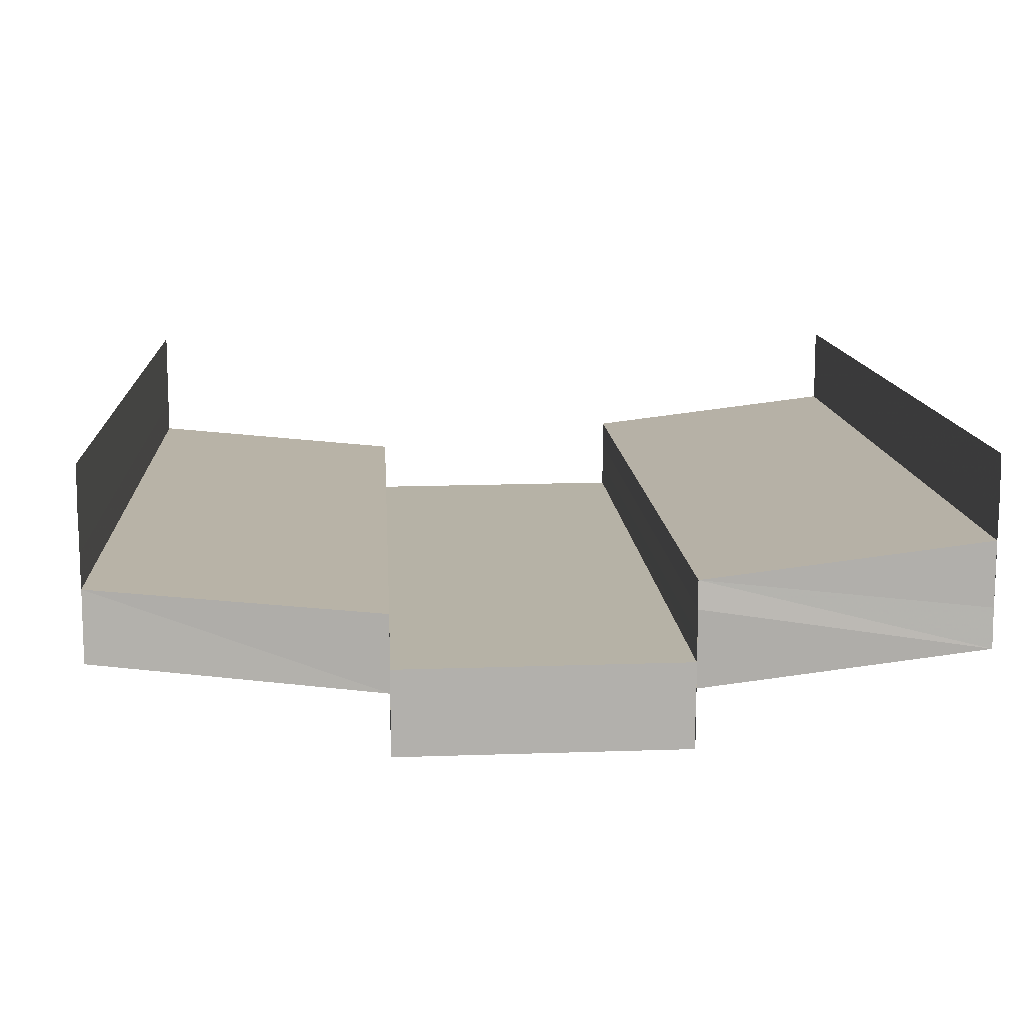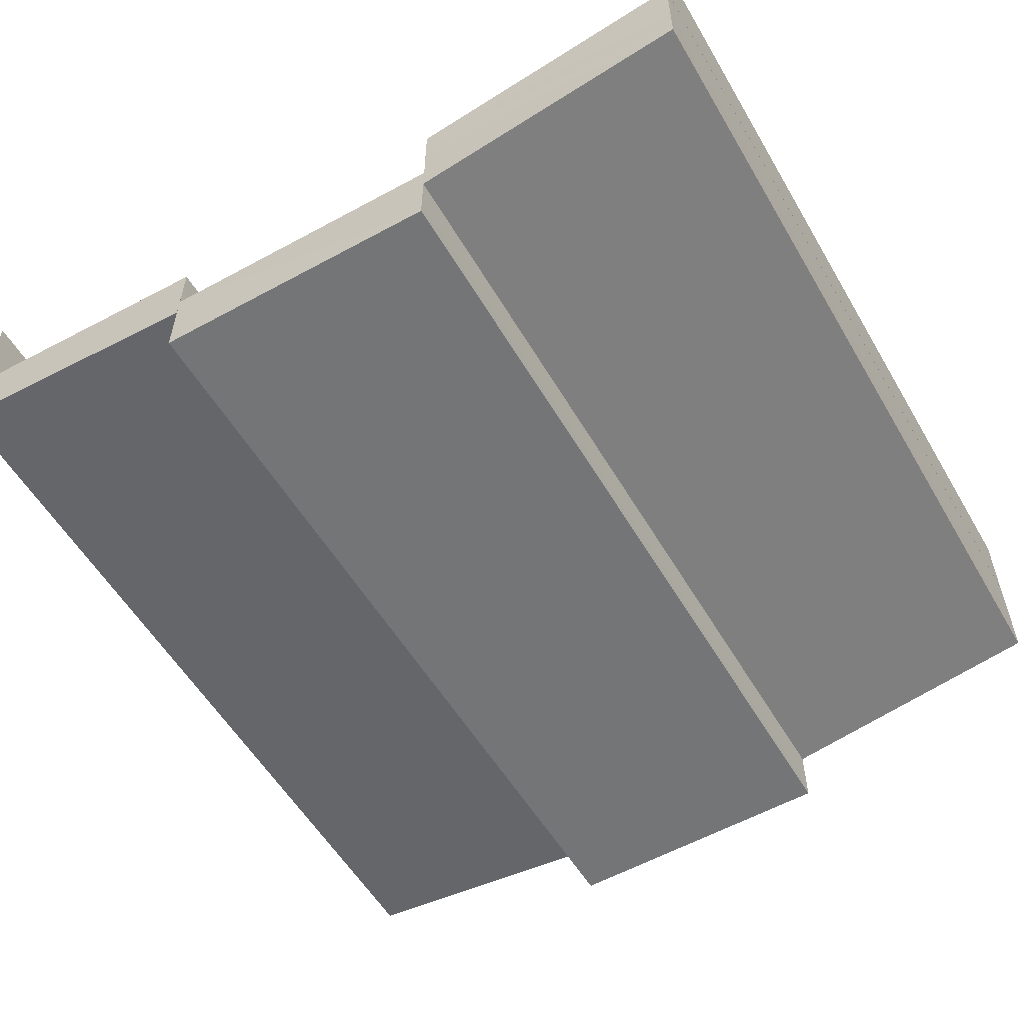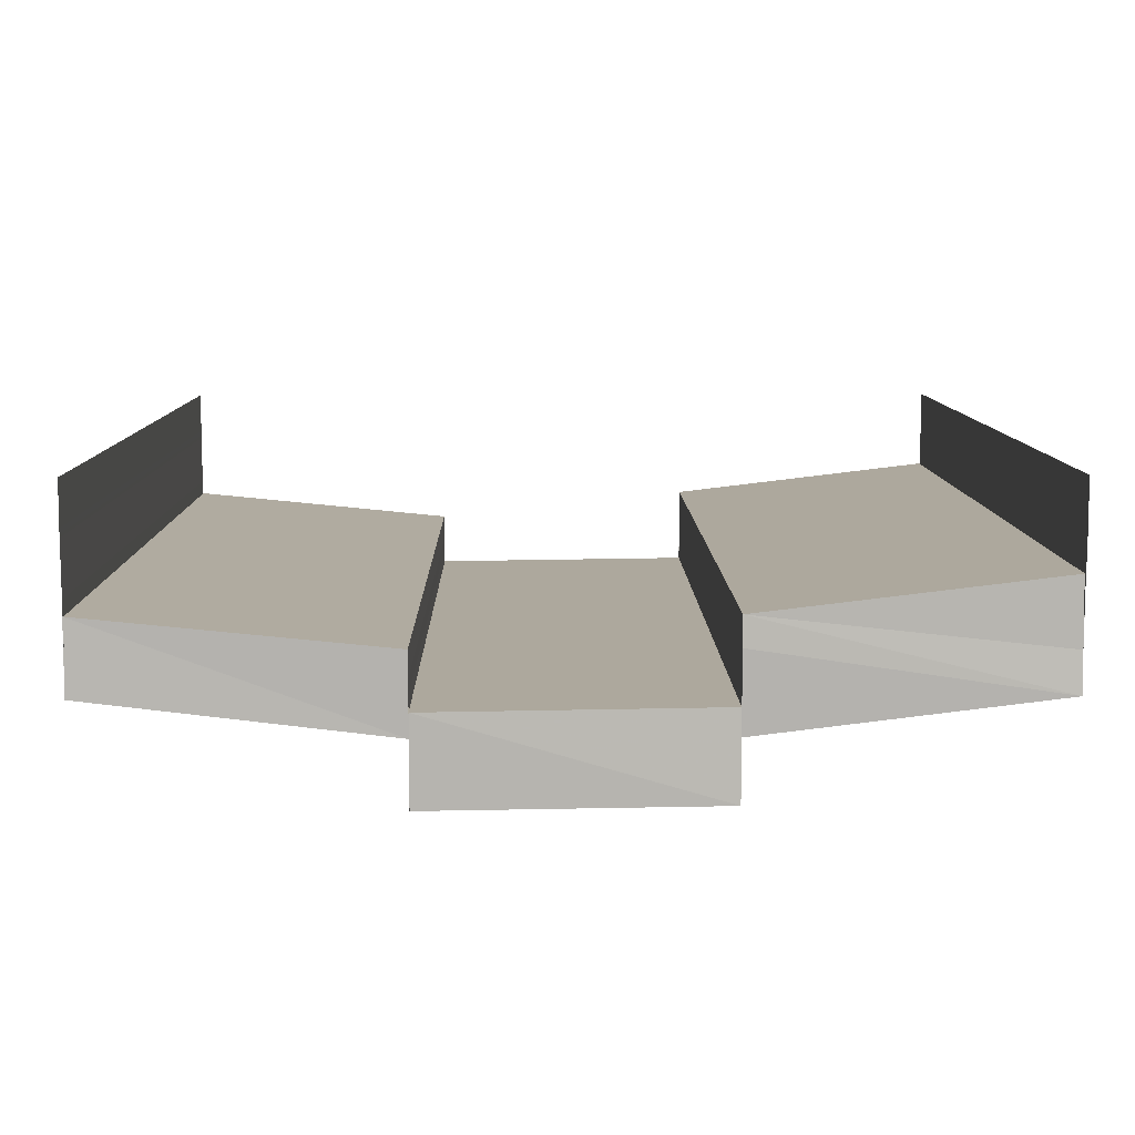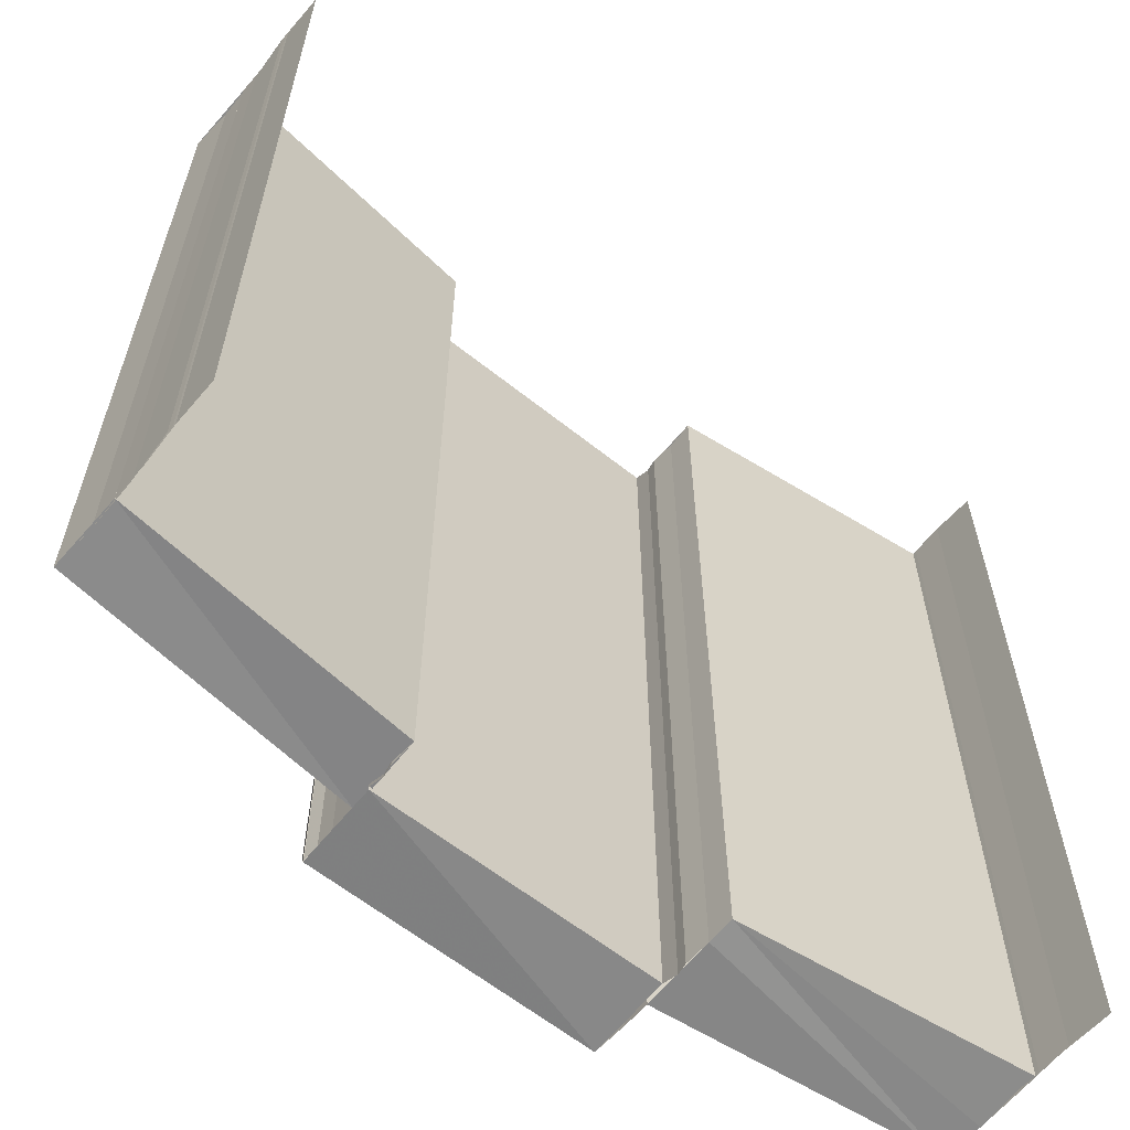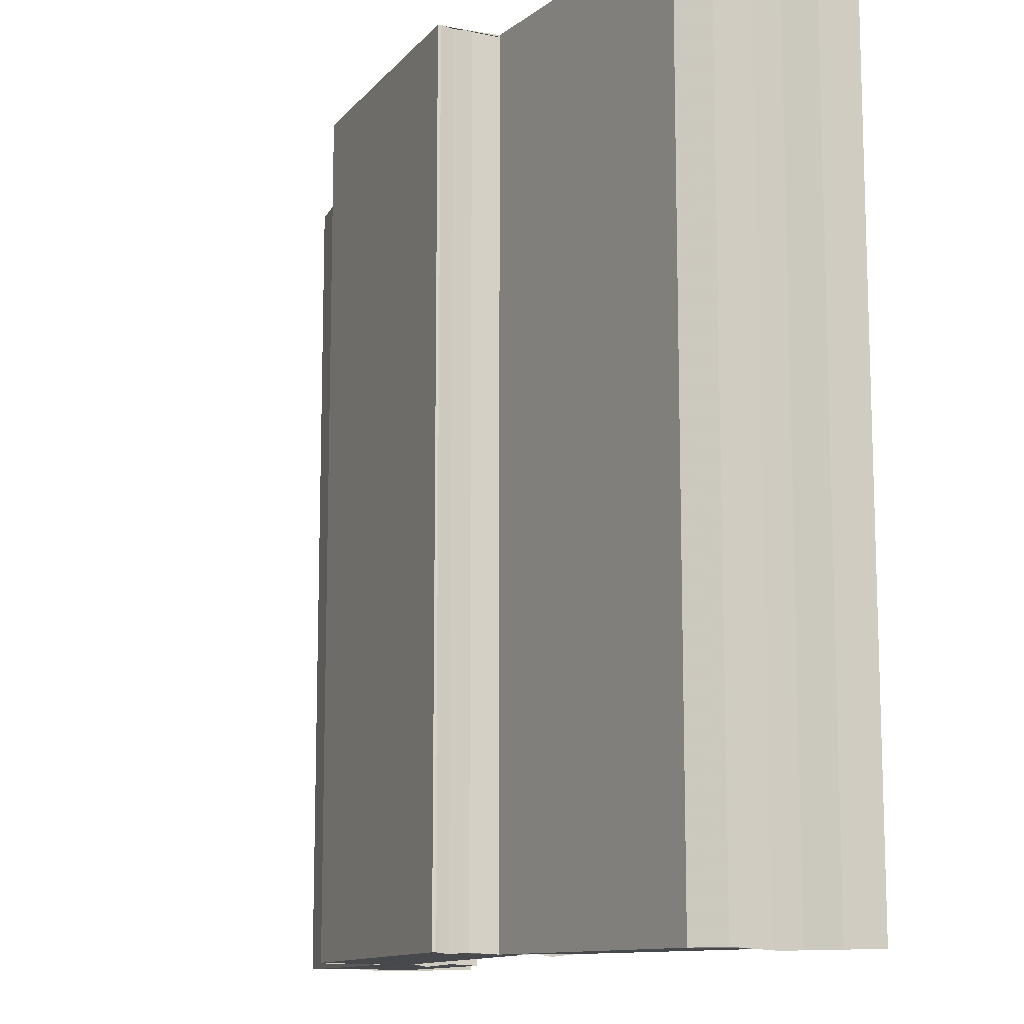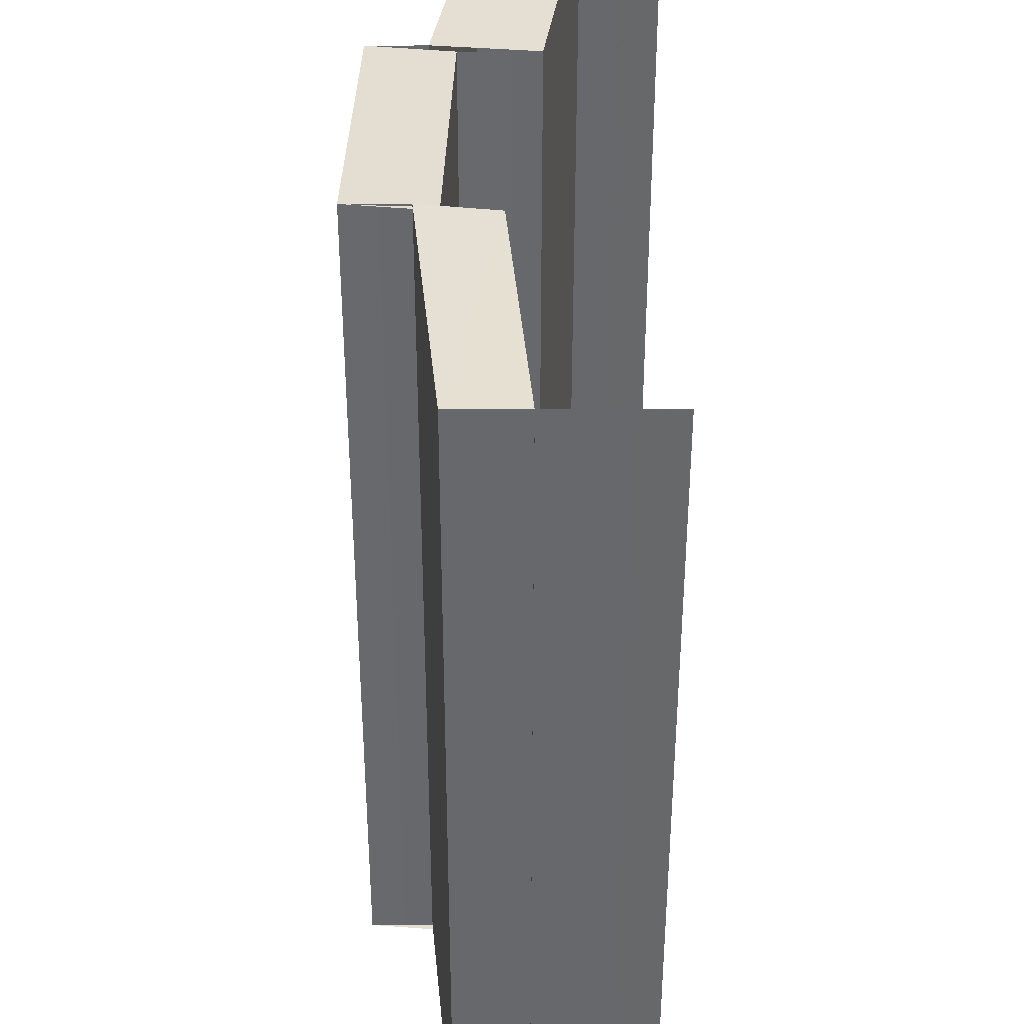
<metadata>
{"format":"obj","ext":"obj","renderer":"f3d","projection":"perspective","resolution":1024,"background":"white","views":[{"elev":12.2,"azim":-3.5,"up":"+Z"},{"elev":-56.0,"azim":30.3,"up":"+Z"},{"elev":8.7,"azim":-1.0,"up":"+Z"},{"elev":-61.0,"azim":-39.3,"up":"+Y"},{"elev":-11.8,"azim":-114.3,"up":"+Y"},{"elev":37.4,"azim":-88.8,"up":"+Y"}]}
</metadata>
<code>
o 4013
v 2214 1866 14.3
v 2214 1866 14.3
v 2214 1866 14.3
v 2214 1866 14.31
v 2214 1866 14.3
v 2214 1866 14.3
v 2214 1866 14.3
v 2214 1866 14.3
v 2214 1866 14.3
v 2214 1866 14.3
v 2214 1866 14.3
v 2214 1866 14.3
v 2214 1866 14.3
v 2214 1866 14.3
v 2214 1866 14.3
v 2214 1866 14.3
v 2214 1866 14.3
v 2214 1866 14.31
v 2214 1866 14.31
v 2214 1866 14.31
v 2214 1866 14.31
v 2214 1866 14.3
v 2214 1866 14.3
v 2214 1866 14.3
v 2214 1866 14.3
v 2214 1866 14.3
v 2214 1866 14.3
v 2214 1866 14.3
v 2214 1866 14.3
v 2214 1866 14.3
v 2214 1866 14.3
v 2214 1866 14.3
v 2214 1866 14.3
v 2214 1866 14.3
v 2214 1866 14.3
v 2214 1866 14.3
v 2214 1866 14.3
v 2214 1866 14.3
v 2214 1866 14.3
v 2214 1866 14.3
v 2214 1866 14.3
v 2214 1866 14.3
v 2214 1866 14.3
v 2214 1866 14.3
v 2214 1866 14.3
v 2214 1866 14.3
v 2214 1866 14.3
v 2214 1866 14.3
v 2214 1866 14.3
v 2214 1866 14.3
v 2214 1866 14.3
v 2214 1866 14.3
v 2214 1866 14.3
v 2214 1866 14.3
v 2214 1866 14.3
v 2214 1866 14.3
v 2214 1866 14.3
v 2214 1866 14.3
v 2214 1866 14.3
v 2214 1866 14.3
v 2214 1866 14.3
v 2214 1866 14.3
v 2214 1866 14.3
v 2214 1866 14.3
v 2214 1866 14.3
v 2214 1866 14.3
v 2214 1866 14.3
v 2214 1866 14.3
v 2214 1866 14.3
v 2214 1866 14.3
v 2214 1866 14.3
v 2214 1866 14.3
v 2214 1866 14.3
v 2214 1866 14.3
v 2214 1866 14.3
v 2214 1866 14.3
v 2214 1866 14.3
v 2214 1866 14.3
v 2214 1866 14.3
v 2214 1866 14.3
v 2214 1866 14.3
v 2214 1866 14.3
v 2214 1866 14.3
v 2214 1866 14.3
v 2214 1866 14.3
v 2214 1866 14.3
v 2214 1866 14.3
v 2214 1866 14.3
v 2214 1866 14.3
v 2214 1866 14.3
v 2214 1866 14.3
v 2214 1866 14.3
v 2214 1866 14.3
v 2214 1866 14.3
v 2214 1866 14.3
v 2214 1866 14.3
v 2214 1866 14.3
v 2214 1866 14.3
v 2214 1866 14.3
v 2214 1866 14.3
v 2214 1866 14.3
v 2214 1866 14.3
v 2214 1866 14.3
v 2214 1866 14.3
v 2214 1866 14.3
v 2214 1866 14.3
v 2214 1866 14.3
v 2214 1866 14.3
v 2214 1866 14.3
v 2214 1866 14.3
v 2214 1866 14.3
v 2214 1866 14.3
v 2214 1866 14.3
v 2214 1866 14.3
v 2214 1866 14.3
v 2214 1866 14.3
v 2214 1866 14.3
v 2214 1866 14.3
v 2214 1866 14.3
v 2214 1866 14.3
v 2214 1866 14.31
v 2214 1866 14.3
v 2214 1866 14.3
v 2214 1866 14.3
v 2214 1866 14.3
v 2214 1866 14.31
v 2214 1866 14.31
v 2214 1866 14.31
v 2214 1866 14.31
v 2214 1866 14.3
v 2214 1866 14.31
v 2214 1866 14.3
v 2214 1866 14.3
v 2214 1866 14.3
v 2214 1866 14.3
v 2214 1866 14.3
v 2214 1866 14.3
v 2214 1866 14.3
f 1 2 3
f 4 1 3
f 2 5 3
f 2 6 5
f 6 7 5
f 6 8 7
f 9 10 8
f 11 12 7
f 12 13 14
f 15 9 16
f 17 14 16
f 17 16 18
f 19 17 18
f 19 18 4
f 20 19 21
f 21 3 20
f 22 23 24
f 25 26 22
f 27 25 28
f 25 29 26
f 29 30 26
f 29 31 30
f 31 32 30
f 31 33 32
f 34 35 33
f 36 37 32
f 37 38 39
f 40 34 41
f 42 39 41
f 42 41 43
f 44 42 43
f 44 43 45
f 46 44 45
f 46 45 47
f 47 48 49
f 50 46 51
f 52 53 54
f 53 55 56
f 57 58 59
f 58 60 61
f 62 63 64
f 65 66 62
f 67 65 68
f 65 69 66
f 69 70 66
f 69 71 70
f 71 72 70
f 73 74 72
f 74 75 72
f 75 76 77
f 78 79 71
f 79 80 81
f 82 78 83
f 84 85 83
f 84 83 86
f 87 84 86
f 87 86 88
f 88 89 90
f 91 87 92
f 93 94 95
f 94 96 97
f 98 99 100
f 99 101 102
f 103 104 105
f 106 107 108
f 107 109 110
f 111 112 113
f 114 115 112
f 116 117 114
f 118 116 114
f 116 119 117
f 119 120 117
f 121 120 119
f 122 118 123
f 118 124 125
f 126 127 120
f 127 126 128
f 129 128 130
f 129 131 128
f 132 129 133
f 134 135 136
f 135 137 138

</code>
